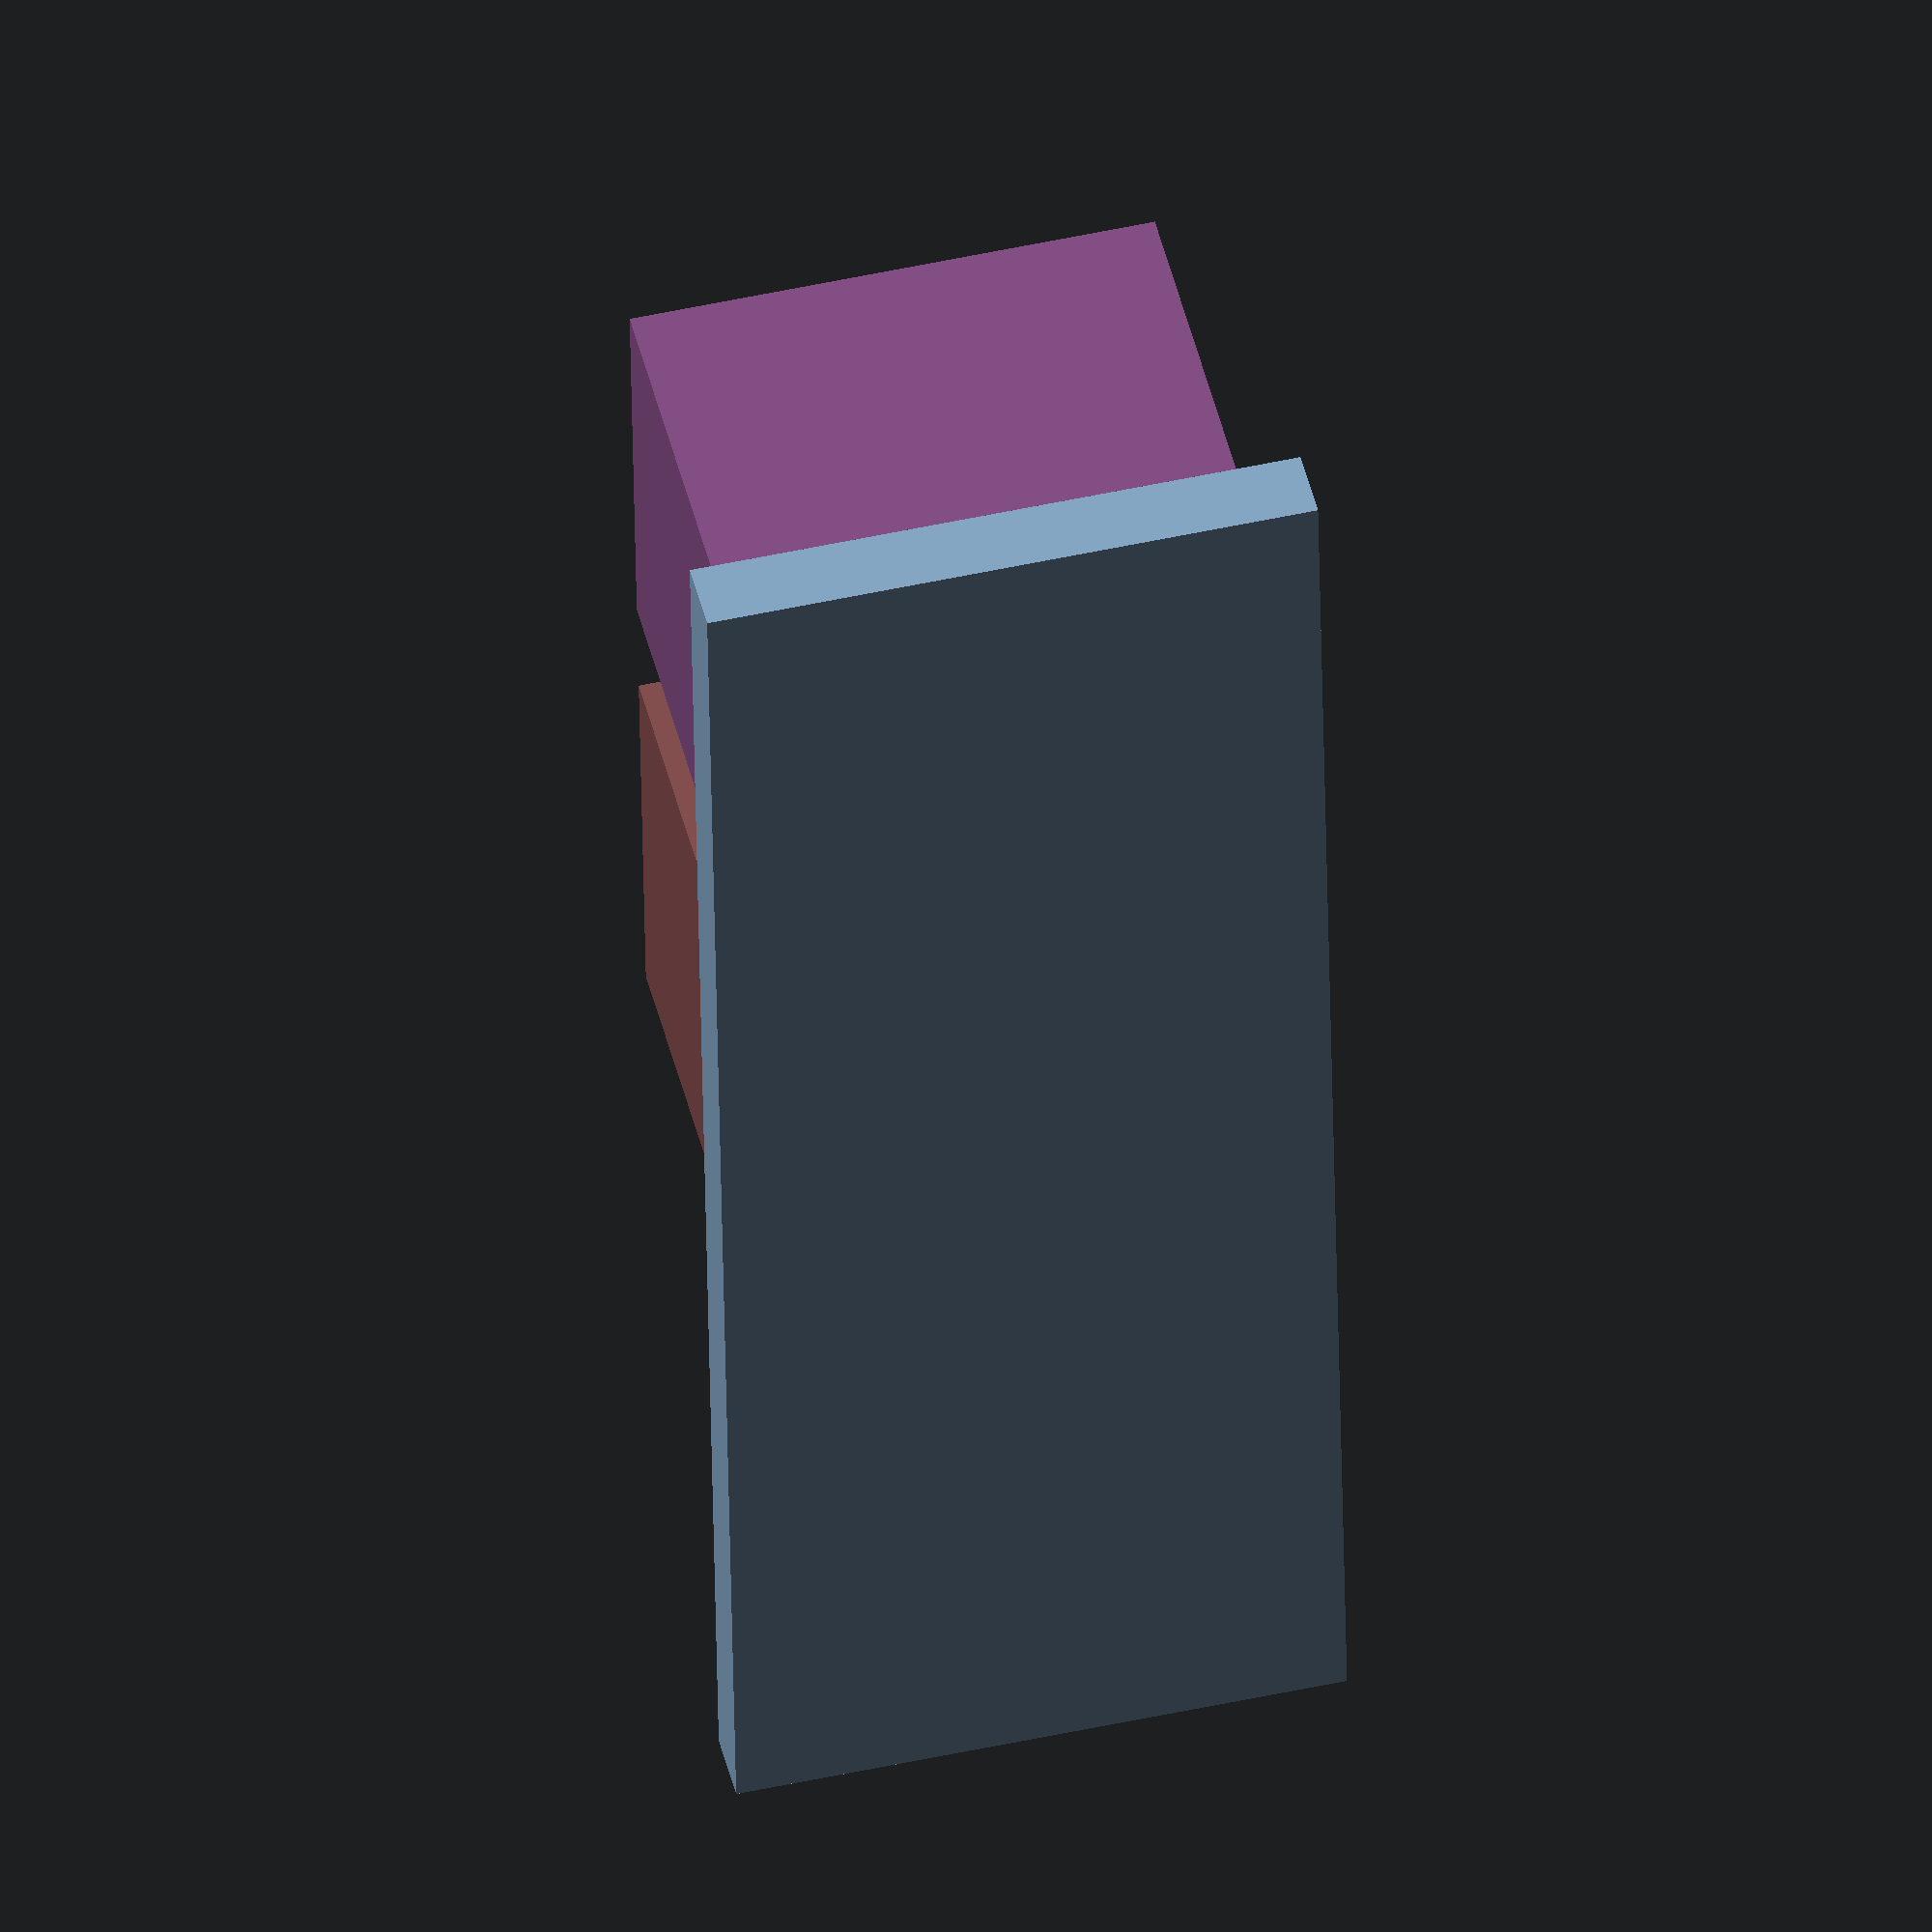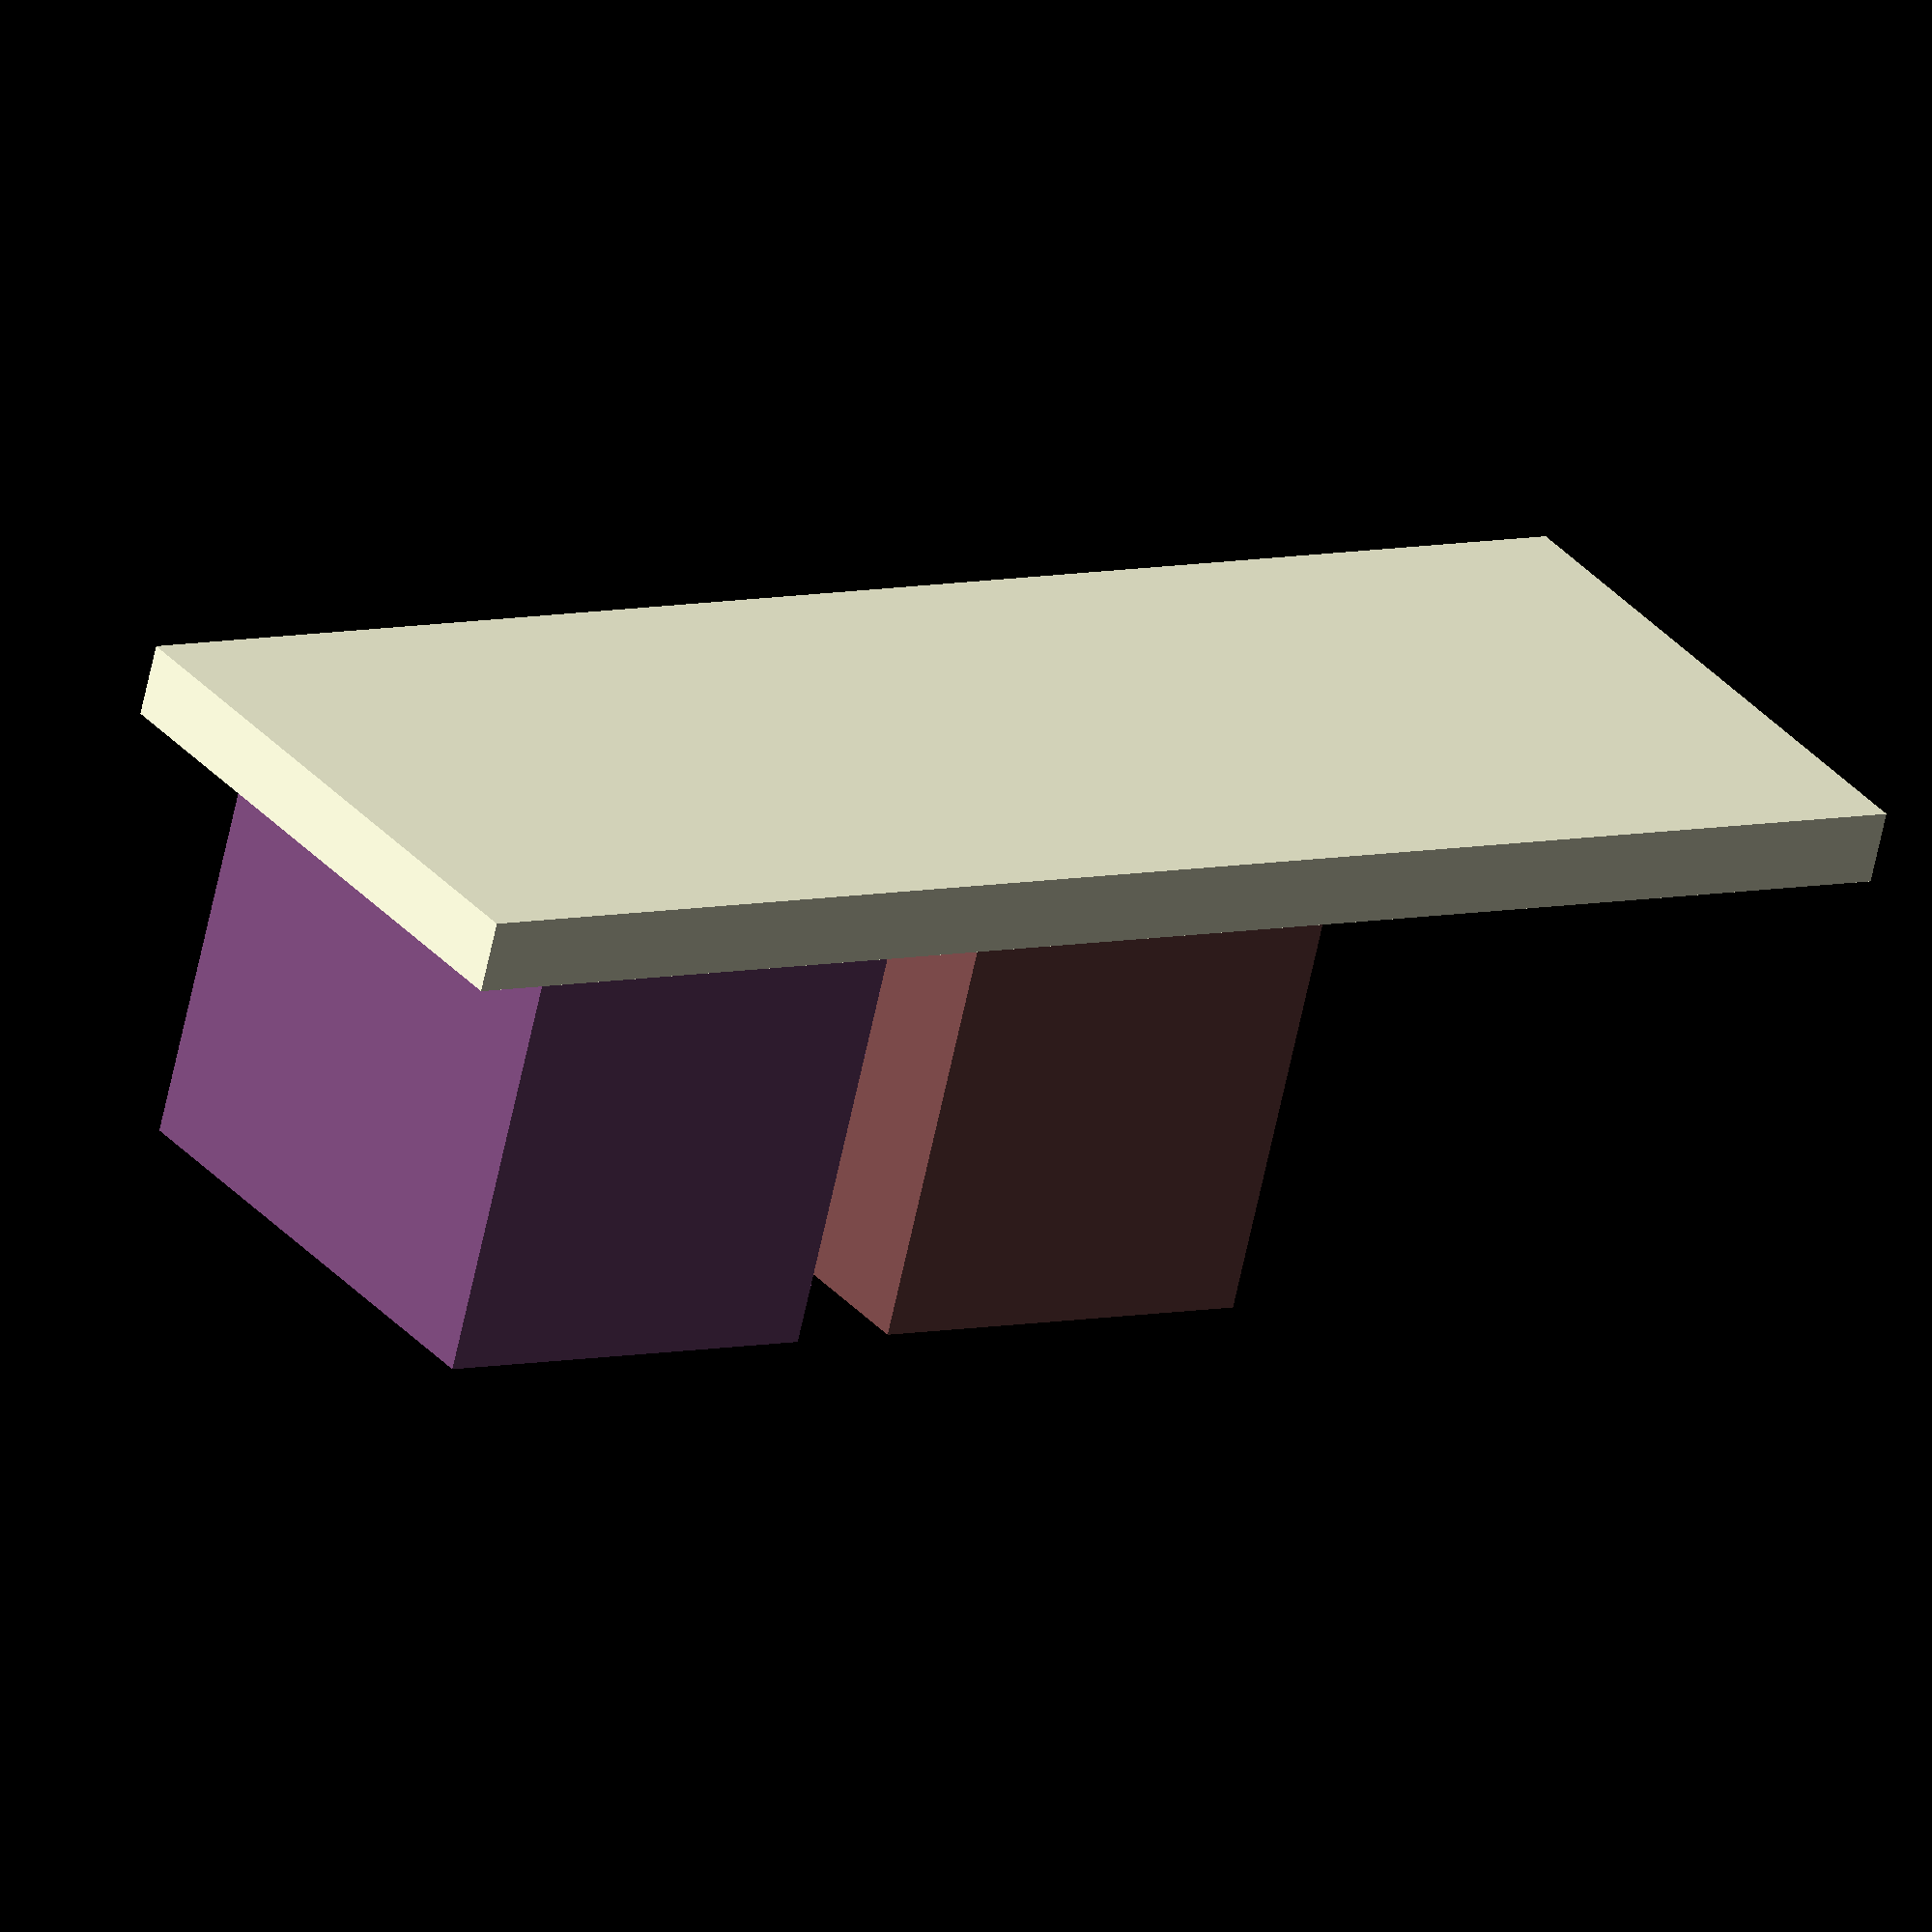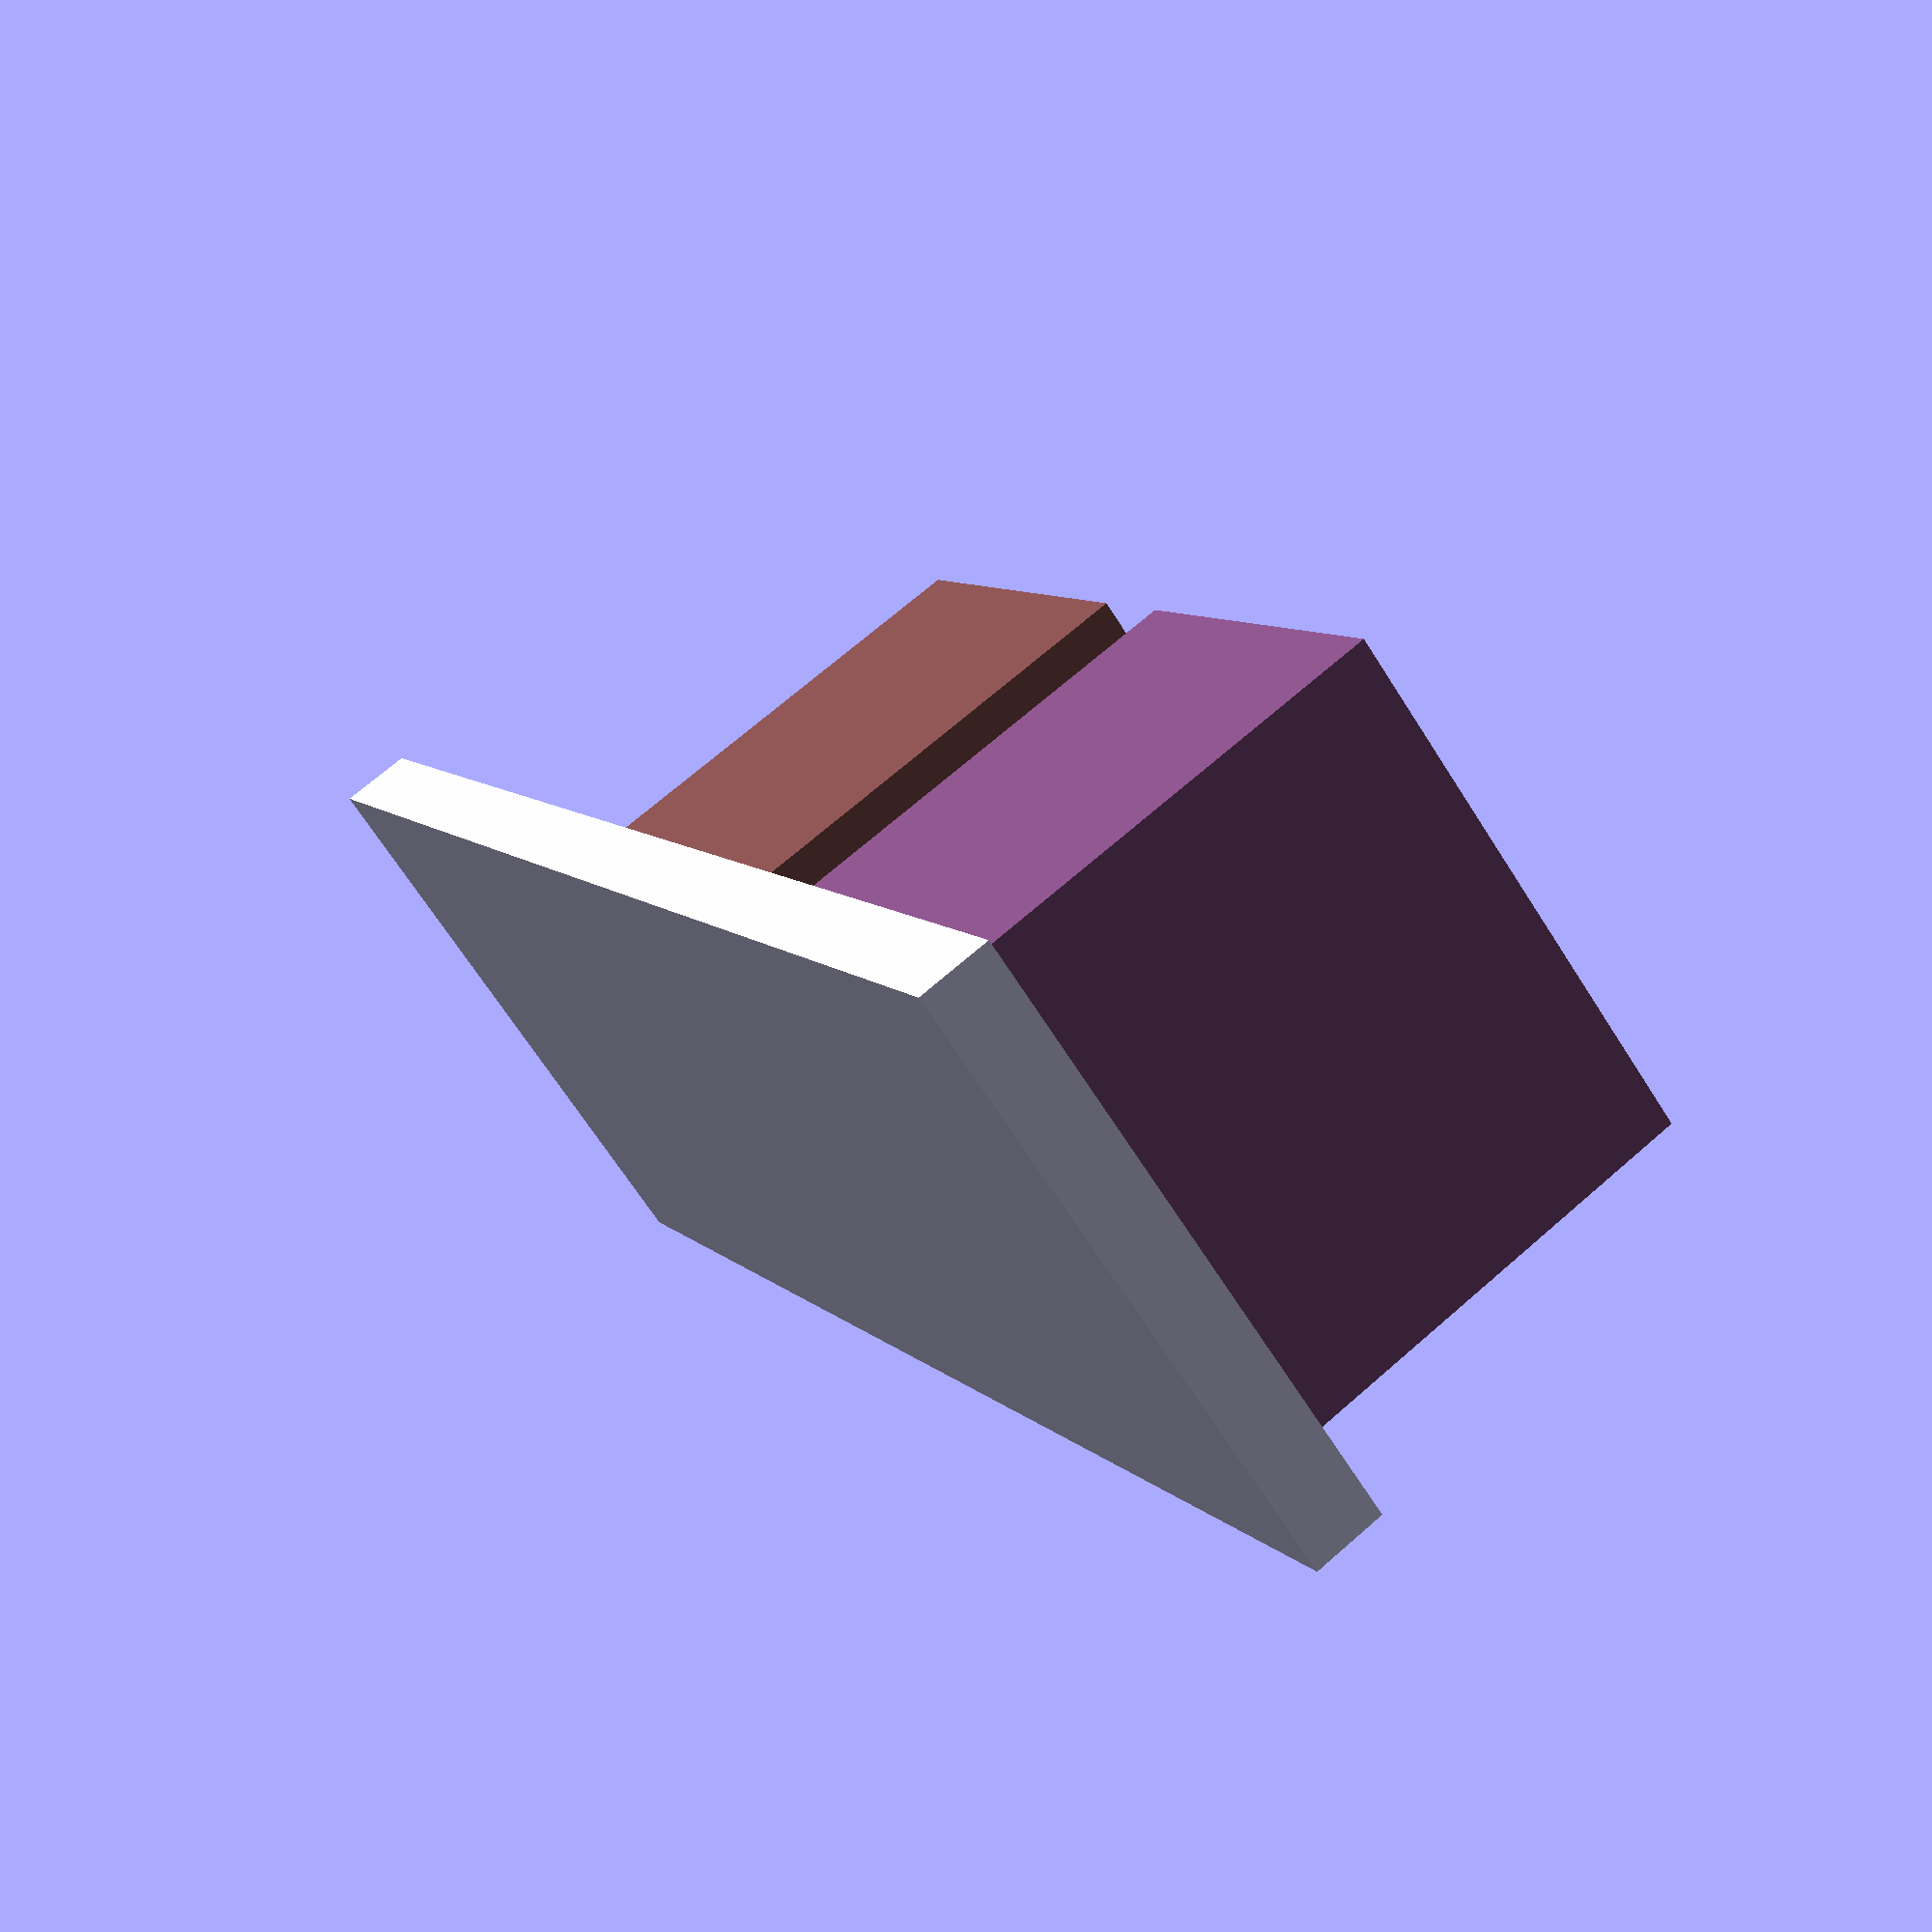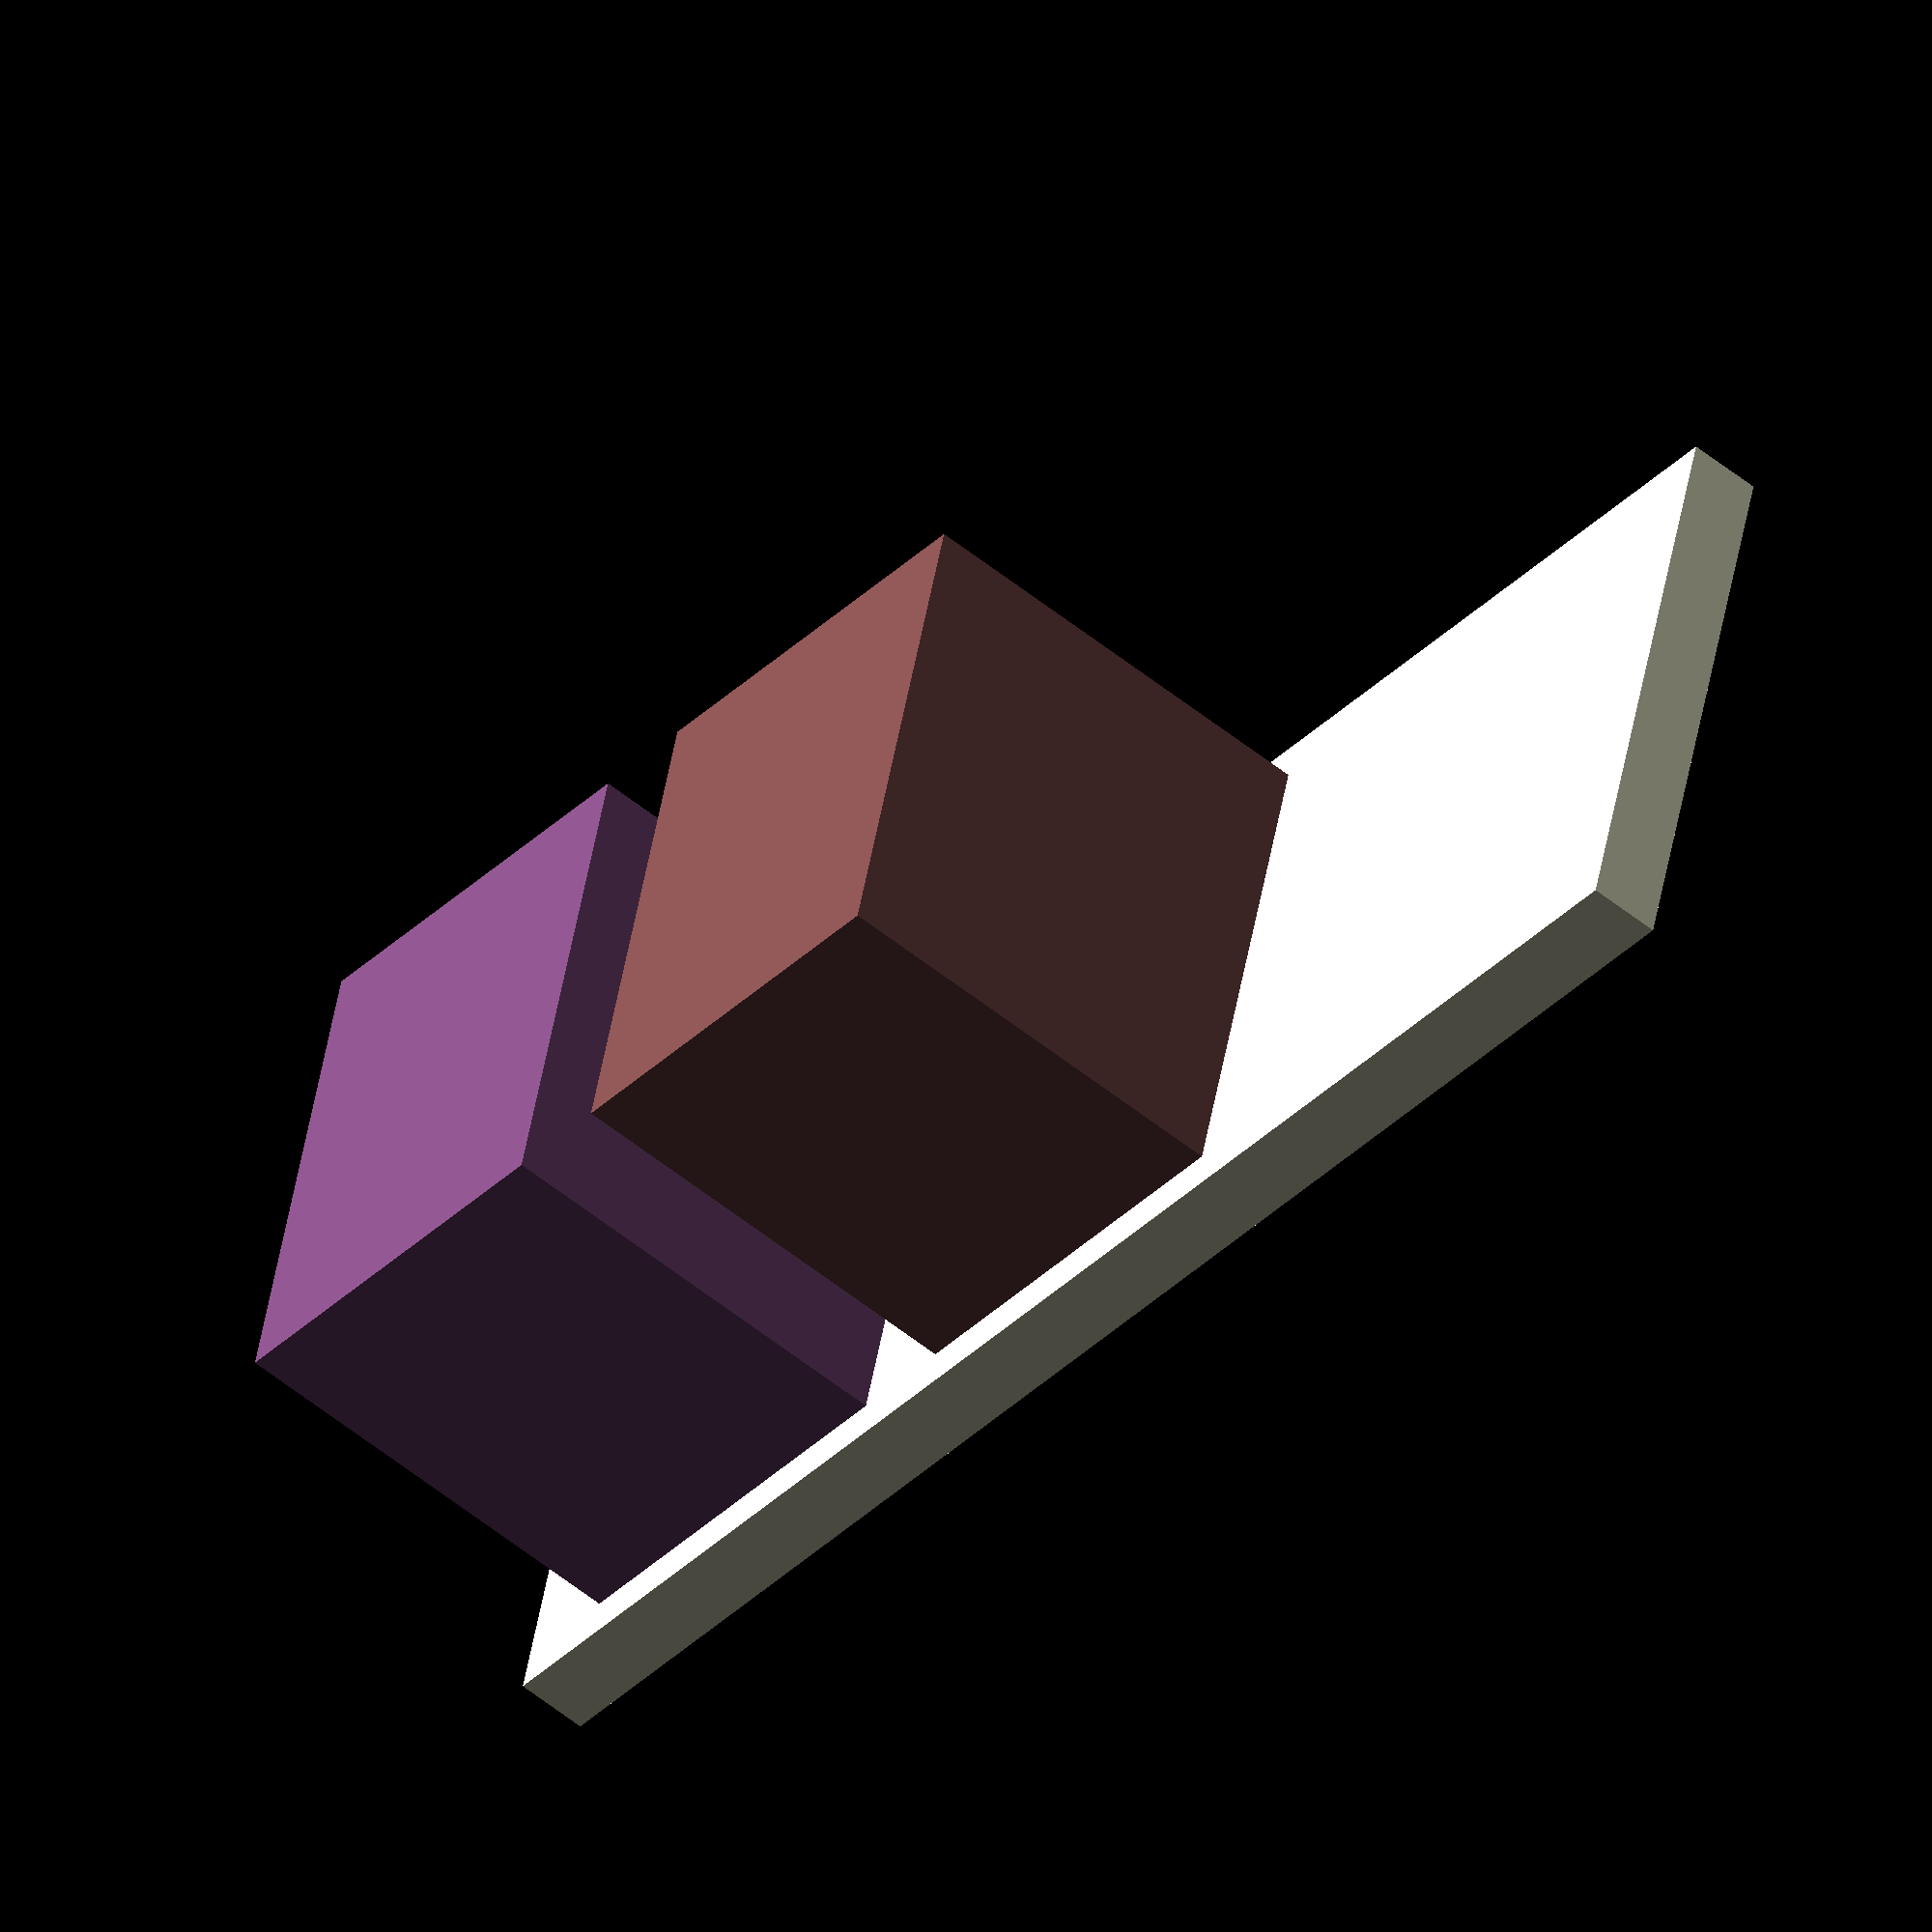
<openscad>
$fn=100;

base_width_x = 34;
base_length_y = 12.5;
base_z = 1.5;

hole_x = 8.45; //specsheet says 8.9 USE 8.87
hole_y = 10.75; //specsheet says 10.9 USE 10.87
hole_z = 9;

wall_thickness = 2.2;//specsheet says 2.27 USE 2.29

module tapita()
{
    union()
    {   
        cube([base_width_x, base_length_y, base_z]);
        translate([wall_thickness , base_length_y/2 - hole_y/2 , base_z])
        {
            color([0.5,0.3,0.5]) cube([hole_x, hole_y, hole_z]);
        }
       
         translate([2*wall_thickness + hole_x,  base_length_y/2 - hole_y/2 , base_z])
        {
            color([0.5,0.3,0.3]) cube([hole_x, hole_y, hole_z]);
        }
        
    }
}

tapita();
</openscad>
<views>
elev=133.5 azim=271.0 roll=13.4 proj=o view=solid
elev=66.2 azim=213.7 roll=167.9 proj=o view=solid
elev=110.6 azim=234.3 roll=311.2 proj=p view=wireframe
elev=235.3 azim=194.3 roll=130.4 proj=o view=solid
</views>
